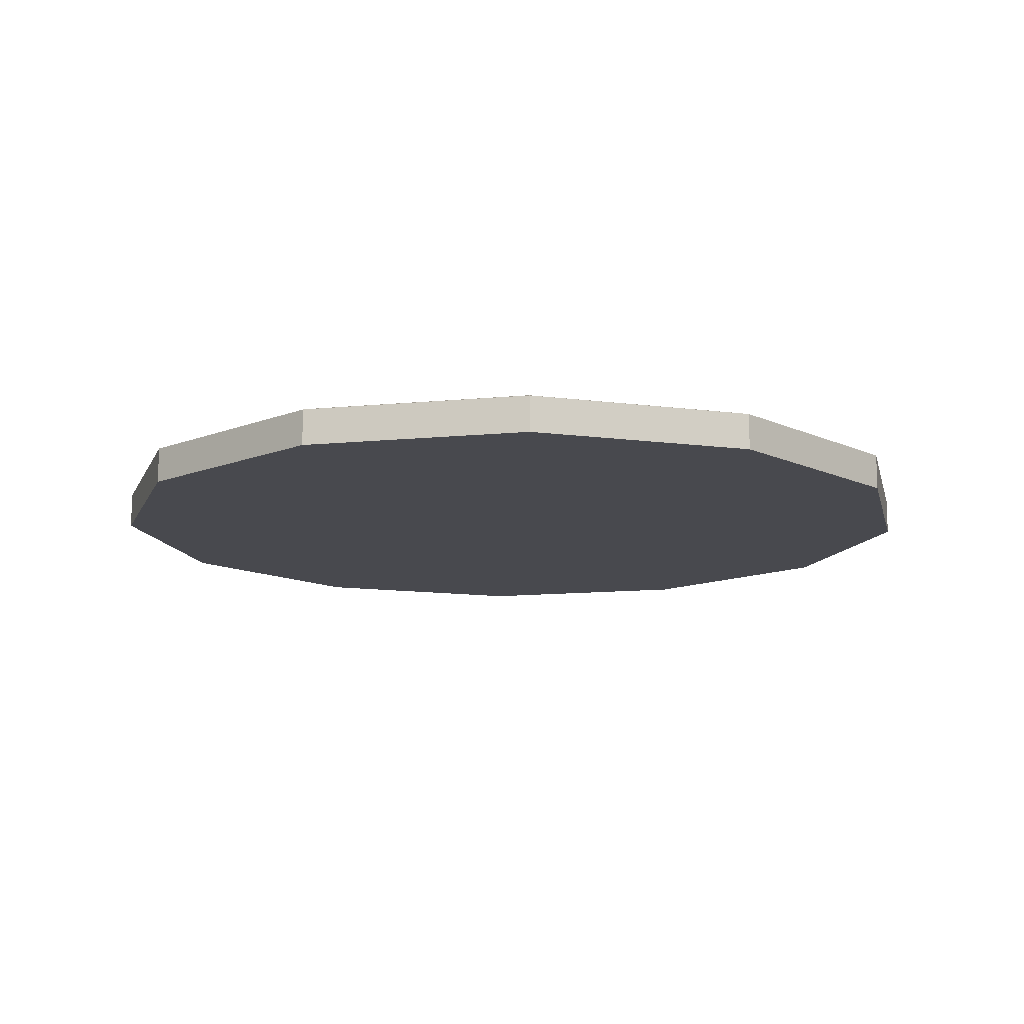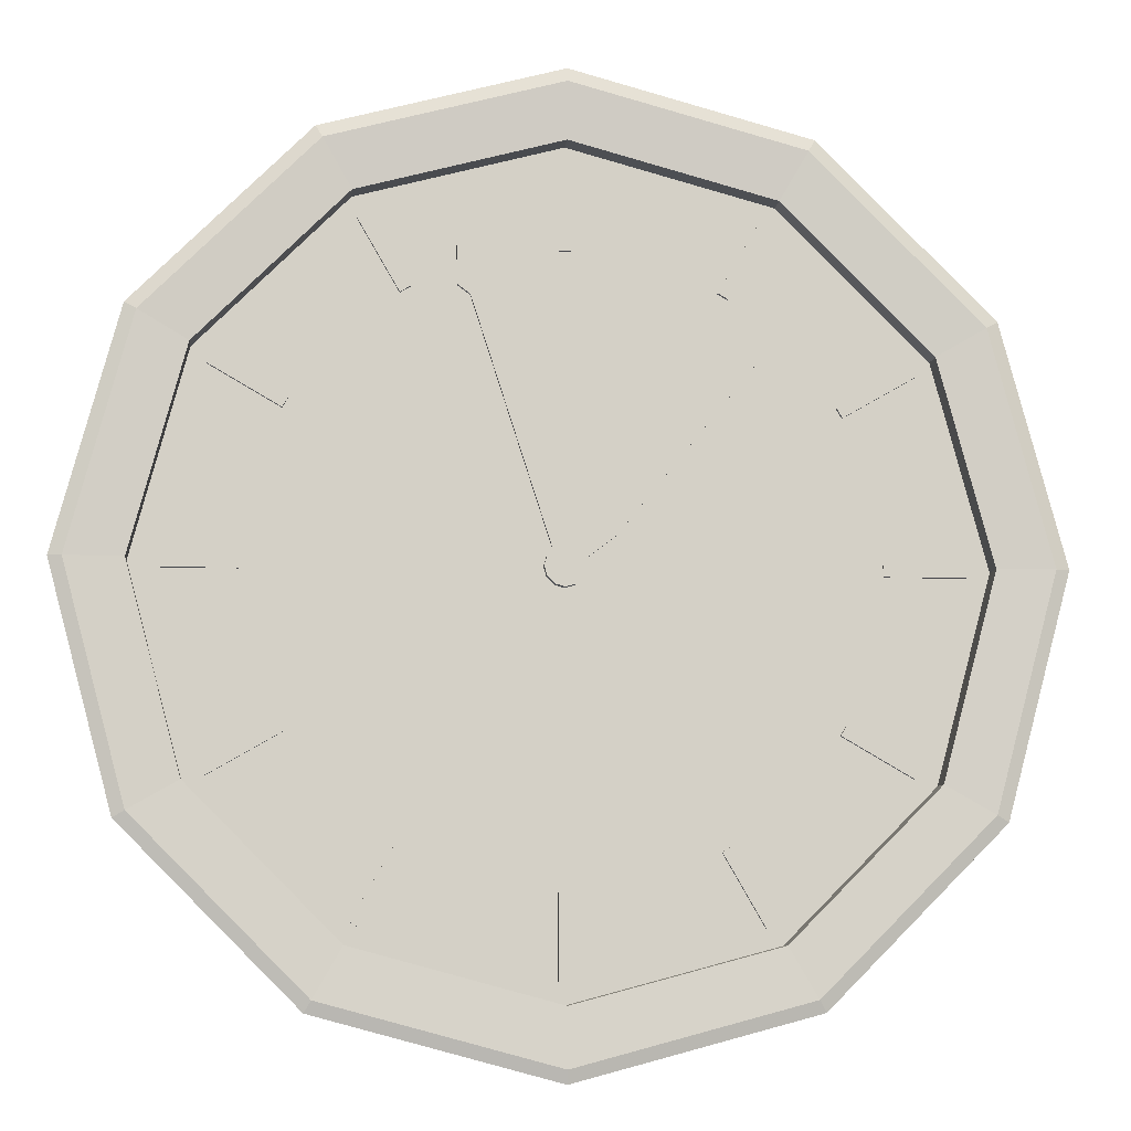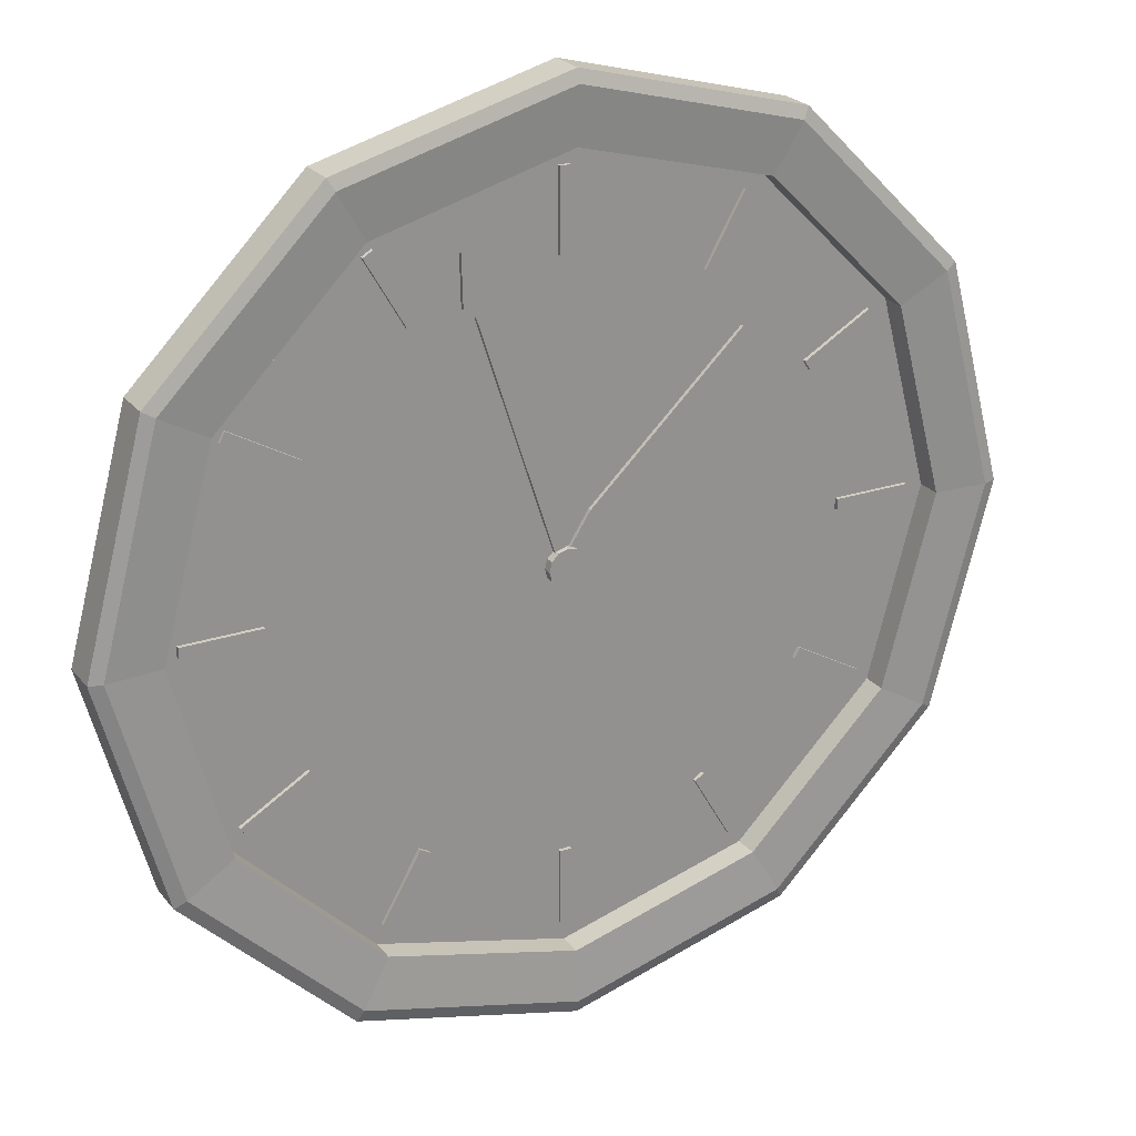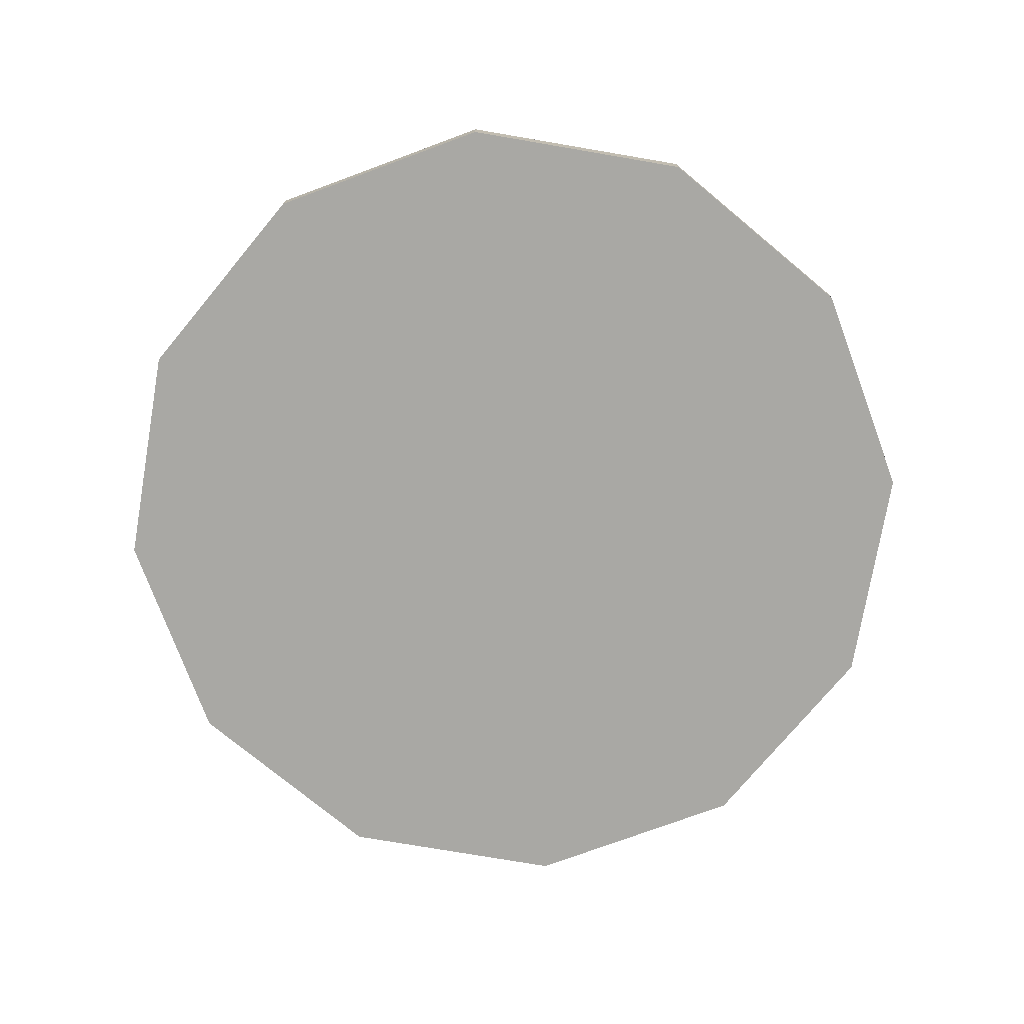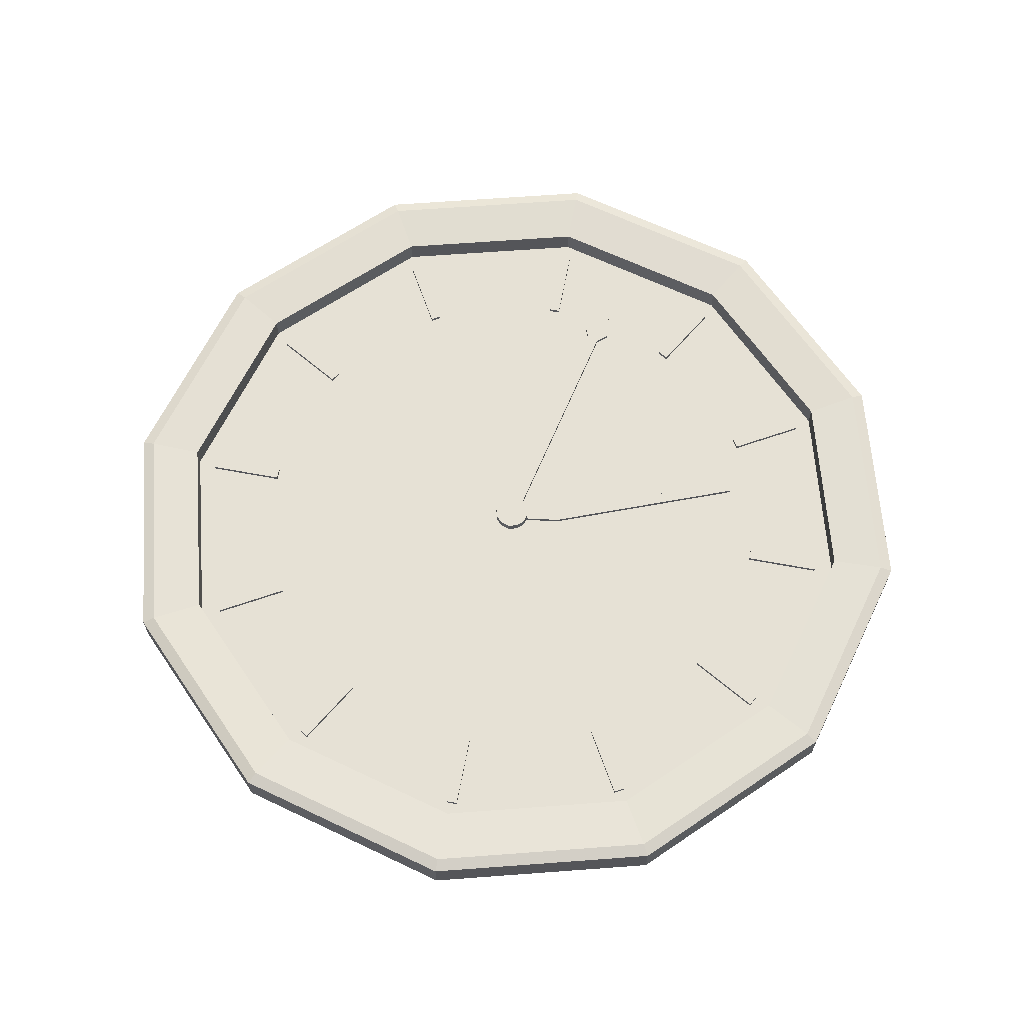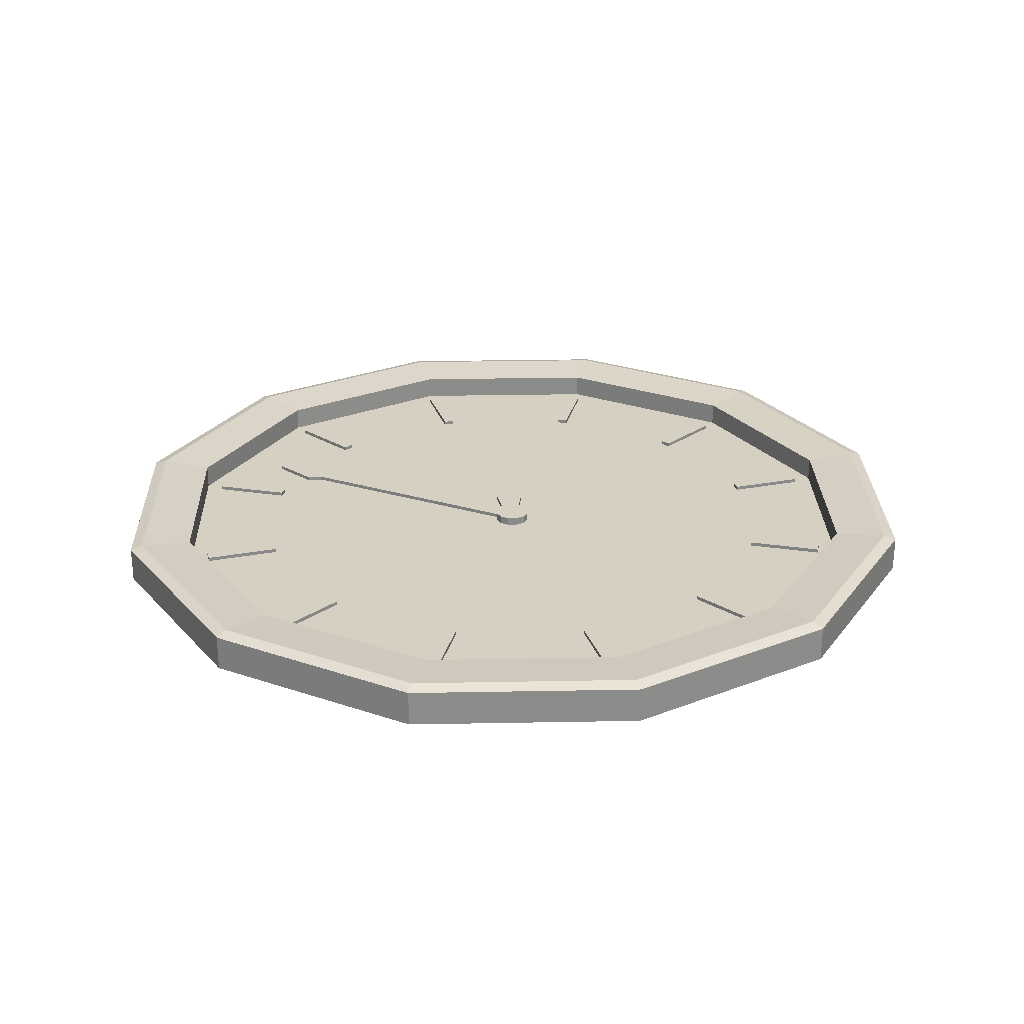
<metadata>
{"format":"obj","ext":"obj","renderer":"f3d","projection":"perspective","resolution":1024,"background":"white","views":[{"elev":-12.6,"azim":-62.2,"up":"+Z"},{"elev":-8.5,"azim":-5.7,"up":"+Y"},{"elev":24.3,"azim":-28.9,"up":"+Y"},{"elev":-75.0,"azim":65.3,"up":"+Z"},{"elev":64.6,"azim":40.7,"up":"+Z"},{"elev":26.5,"azim":-46.7,"up":"+Z"}]}
</metadata>
<code>
g Clock_01_Circle.007
v -0 6.129 0
v -2.102 5.566 0
v -3.641 4.027 0
v -4.205 1.925 -0
v -3.641 -0.1778 -0
v -2.102 -1.717 -0
v -1e-06 -2.28 -0
v 2.102 -1.717 -0
v 3.641 -0.1778 -0
v 4.205 1.925 -0
v 3.641 4.027 0
v 2.102 5.566 0
v 0 4.837 0
v -1.456 4.447 0
v -2.522 3.381 0
v -2.912 1.925 -0
v -2.522 0.4683 -0
v -1.456 -0.5978 -0
v -0 -0.988 -0
v 1.456 -0.5978 -0
v 2.522 0.4683 -0
v 2.912 1.925 -0
v 2.522 3.381 0
v 1.456 4.447 0
v 0 1.925 -0
v 3.421 3.97 0.04294
v 3.482 3.865 0.04294
v 3.986 1.985 0.04294
v 3.986 1.864 0.04294
v 3.482 -0.0156 0.04294
v 3.421 -0.1211 0.04294
v 2.046 -1.497 0.04294
v 1.94 -1.558 0.04294
v 0.0609 -2.061 0.04294
v -0.0609 -2.061 0.04294
v -1.94 -1.558 0.04294
v -2.046 -1.497 0.04294
v -3.421 -0.1211 0.04294
v -3.482 -0.0156 0.04294
v -3.986 1.864 0.04294
v -3.986 1.985 0.04294
v -3.482 3.865 0.04294
v -3.421 3.97 0.04294
v -2.046 5.346 0.04294
v -1.94 5.407 0.04294
v -0.0609 5.91 0.04294
v 0.0609 5.91 0.04294
v 1.94 5.407 0.04294
v 2.046 5.346 0.04294
v 0.0609 5.064 0.04294
v -0.0609 5.064 0.04294
v -1.517 4.674 0.04294
v -1.622 4.613 0.04294
v -2.688 3.547 0.04294
v -2.749 3.441 0.04294
v -3.139 1.985 0.04294
v -3.139 1.864 0.04294
v -2.749 0.4077 0.04294
v -2.688 0.3023 0.04294
v -1.622 -0.7635 0.04294
v -1.517 -0.8245 0.04294
v -0.0609 -1.215 0.04294
v 0.0609 -1.215 0.04294
v 1.517 -0.8245 0.04294
v 1.622 -0.7635 0.04294
v 2.688 0.3022 0.04294
v 2.749 0.4077 0.04294
v 3.139 1.864 0.04294
v 3.139 1.985 0.04294
v 2.749 3.441 0.04294
v 2.688 3.547 0.04294
v 1.622 4.613 0.04294
v 1.517 4.674 0.04294
v -0 6.858 -0.1366
v -2.467 6.197 -0.1366
v -4.273 4.391 -0.1366
v -4.934 1.925 -0.1366
v -4.273 -0.5422 -0.1366
v -2.467 -2.348 -0.1366
v -1e-06 -3.009 -0.1366
v 2.467 -2.348 -0.1366
v 4.273 -0.5422 -0.1366
v 4.934 1.925 -0.1366
v 4.273 4.391 -0.1366
v 2.467 6.197 -0.1366
v -2.102 5.566 0.2674
v -0 6.129 0.2674
v -3.641 4.027 0.2674
v -4.205 1.925 0.2674
v -3.641 -0.1778 0.2674
v -2.102 -1.717 0.2674
v -1e-06 -2.28 0.2674
v 2.102 -1.717 0.2674
v 3.641 -0.1778 0.2674
v 4.205 1.925 0.2674
v 3.641 4.027 0.2674
v 2.102 5.566 0.2674
v -2.467 6.197 0.2674
v -0 6.858 0.2674
v -4.273 4.391 0.2674
v -4.934 1.925 0.2674
v -4.273 -0.5422 0.2674
v -2.467 -2.348 0.2674
v -1e-06 -3.009 0.2674
v 2.467 -2.348 0.2674
v 4.273 -0.5422 0.2674
v 4.934 1.925 0.2674
v 4.273 4.391 0.2674
v 2.467 6.197 0.2674
v 0 4.418 -0.1366
v -1.247 4.084 -0.1366
v -2.159 3.171 -0.1366
v -2.494 1.925 -0.1366
v -2.159 0.6778 -0.1366
v -1.247 -0.2349 -0.1366
v -0 -0.569 -0.1366
v 1.247 -0.2349 -0.1366
v 2.159 0.6778 -0.1366
v 2.494 1.925 -0.1366
v 2.159 3.171 -0.1366
v 1.247 4.084 -0.1366
v 0 1.925 -0.1366
v -1.072 5.242 0.04294
v 1.955 4.041 0.04294
v 0.05817 1.943 0.04294
v -0.05774 1.905 0.04294
v -0.8151 4.645 0.04294
v -0.931 4.607 0.04294
v -0.7672 4.797 0.04294
v -1.059 4.703 0.04294
v 0.04269 1.879 0.04294
v -0.04871 1.963 0.04294
v 0.5093 2.239 0.04294
v 0.2728 2.457 0.04294
v -2.749 3.441 -0.07578
v -2.688 3.547 -0.07578
v -3.421 3.97 -0.07578
v -3.482 3.865 -0.07578
v -3.986 1.985 -0.07578
v -3.986 1.864 -0.07578
v -3.139 1.864 -0.07578
v -3.139 1.985 -0.07578
v 3.139 1.985 -0.07578
v 3.139 1.864 -0.07578
v 3.986 1.864 -0.07578
v 3.986 1.985 -0.07578
v 3.482 3.865 -0.07578
v 3.421 3.97 -0.07578
v 2.688 3.547 -0.07578
v 2.749 3.441 -0.07578
v 0.0609 -1.215 -0.07578
v -0.0609 -1.215 -0.07578
v -0.0609 -2.061 -0.07578
v 0.0609 -2.061 -0.07578
v 1.94 -1.558 -0.07578
v 2.046 -1.497 -0.07578
v 1.622 -0.7635 -0.07578
v 1.517 -0.8245 -0.07578
v -3.482 -0.0156 -0.07578
v -3.421 -0.1211 -0.07578
v -2.688 0.3023 -0.07578
v -2.749 0.4077 -0.07578
v 2.046 5.346 -0.07578
v 1.94 5.407 -0.07578
v 1.517 4.674 -0.07578
v 1.622 4.613 -0.07578
v -0.0609 5.064 -0.07578
v 0.0609 5.064 -0.07578
v 0.0609 5.91 -0.07578
v -0.0609 5.91 -0.07578
v -1.94 5.407 -0.07578
v -2.046 5.346 -0.07578
v -1.622 4.613 -0.07578
v -1.517 4.674 -0.07578
v 3.421 -0.1211 -0.07578
v 3.482 -0.0156 -0.07578
v 2.749 0.4077 -0.07578
v 2.688 0.3022 -0.07578
v -2.046 -1.497 -0.07578
v -1.94 -1.558 -0.07578
v -1.517 -0.8245 -0.07578
v -1.622 -0.7635 -0.07578
v -0.05774 1.905 -0.07578
v 0.05817 1.943 -0.07578
v 0.04269 1.879 -0.07578
v -0.04871 1.963 -0.07578
v 0.2728 2.457 -0.07578
v -0.931 4.607 -0.07578
v -0.8151 4.645 -0.07578
v -1.059 4.703 -0.07578
v -0.7672 4.797 -0.07578
v -1.072 5.242 -0.07578
v 0.5093 2.239 -0.07578
v 1.955 4.041 -0.07578
v -0.000638 2.129 0.09417
v -0.1034 2.102 0.09417
v -0.1786 2.027 0.09417
v -0.2061 1.924 0.09417
v -0.1786 1.821 0.09417
v -0.1034 1.746 0.09417
v -0.000638 1.718 0.09417
v 0.1021 1.746 0.09417
v 0.1773 1.821 0.09417
v 0.2049 1.924 0.09417
v 0.1773 2.027 0.09417
v 0.1021 2.102 0.09417
v -0.000638 1.924 0.09417
v -0.1034 2.102 -0.04773
v -0.000638 2.129 -0.04773
v -0.1786 2.027 -0.04773
v -0.2061 1.924 -0.04773
v -0.1786 1.821 -0.04773
v -0.1034 1.746 -0.04773
v -0.000638 1.718 -0.04773
v 0.1021 1.746 -0.04773
v 0.1773 1.821 -0.04773
v 0.2049 1.924 -0.04773
v 0.1773 2.027 -0.04773
v 0.1021 2.102 -0.04773
v -0.000638 1.924 -0.04773
v -4.793 1.925 0.3092
v -4.151 4.321 0.3092
v 4.151 4.321 0.3092
v 4.793 1.925 0.3092
v 2.396 -2.226 0.3092
v -1e-06 -2.868 0.3092
v -4.151 -0.4718 0.3092
v 2.396 6.075 0.3092
v -2.396 6.075 0.3092
v -0 6.717 0.3092
v 4.151 -0.4718 0.3092
v -2.396 -2.226 0.3092
f 54 43 42 55
f 40 57 56 41
f 68 29 28 69
f 26 71 70 27
f 62 35 34 63
f 32 65 64 33
f 38 59 58 39
f 48 73 72 49
f 50 47 46 51
f 44 53 52 45
f 30 67 66 31
f 36 61 60 37
f 129 123 130
f 125 127 128 126
f 127 129 130 128
f 133 124 134
f 131 133 134 132
f 136 135 138 137
f 140 139 142 141
f 144 143 146 145
f 148 147 150 149
f 152 151 154 153
f 156 155 158 157
f 160 159 162 161
f 164 163 166 165
f 168 167 170 169
f 172 171 174 173
f 176 175 178 177
f 180 179 182 181
f 191 190 192
f 184 183 188 189
f 189 188 190 191
f 193 187 194
f 185 186 187 193
f 38 160 161 59
f 126 183 184 125
f 59 161 162 58
f 132 186 185 131
f 55 135 136 54
f 134 187 186 132
f 58 162 159 39
f 54 136 137 43
f 128 188 183 126
f 49 163 164 48
f 43 137 138 42
f 125 184 189 127
f 48 164 165 73
f 42 138 135 55
f 130 190 188 128
f 73 165 166 72
f 41 139 140 40
f 72 166 163 49
f 40 140 141 57
f 127 189 191 129
f 51 167 168 50
f 57 141 142 56
f 123 192 190 130
f 50 168 169 47
f 56 142 139 41
f 47 169 170 46
f 69 143 144 68
f 129 191 192 123
f 46 170 167 51
f 68 144 145 29
f 131 185 193 133
f 45 171 172 44
f 29 145 146 28
f 124 194 187 134
f 44 172 173 53
f 28 146 143 69
f 53 173 174 52
f 27 147 148 26
f 133 193 194 124
f 52 174 171 45
f 26 148 149 71
f 31 175 176 30
f 71 149 150 70
f 30 176 177 67
f 70 150 147 27
f 67 177 178 66
f 63 151 152 62
f 66 178 175 31
f 62 152 153 35
f 37 179 180 36
f 35 153 154 34
f 36 180 181 61
f 34 154 151 63
f 61 181 182 60
f 33 155 156 32
f 60 182 179 37
f 32 156 157 65
f 65 157 158 64
f 64 158 155 33
f 39 159 160 38
f 202 203 207
f 199 200 207
f 206 195 207
f 196 197 207
f 203 204 207
f 200 201 207
f 197 198 207
f 204 205 207
f 201 202 207
f 198 199 207
f 205 206 207
f 195 196 207
f 215 220 216
f 212 220 213
f 219 220 209
f 208 220 210
f 216 220 217
f 213 220 214
f 210 220 211
f 217 220 218
f 214 220 215
f 211 220 212
f 218 220 219
f 209 220 208
f 196 208 210 197
f 204 217 218 205
f 197 210 211 198
f 205 218 219 206
f 198 211 212 199
f 206 219 209 195
f 199 212 213 200
f 200 213 214 201
f 201 214 215 202
f 202 215 216 203
f 195 209 208 196
f 203 216 217 204
f 3 4 16 15
f 10 11 23 22
f 7 8 20 19
f 4 5 17 16
f 11 12 24 23
f 1 2 14 13
f 8 9 21 20
f 5 6 18 17
f 12 1 13 24
f 2 3 15 14
f 9 10 22 21
f 6 7 19 18
f 20 21 25
f 17 18 25
f 24 13 25
f 14 15 25
f 21 22 25
f 18 19 25
f 15 16 25
f 22 23 25
f 19 20 25
f 16 17 25
f 23 24 25
f 13 14 25
f 5 4 89 90
f 77 78 102 101
f 12 11 96 97
f 84 85 109 108
f 4 3 88 89
f 76 77 101 100
f 11 10 95 96
f 83 84 108 107
f 3 2 86 88
f 75 76 100 98
f 10 9 94 95
f 82 83 107 106
f 221 222 100 101
f 223 224 107 108
f 225 226 104 105
f 227 221 101 102
f 228 223 108 109
f 229 230 99 98
f 231 225 105 106
f 232 227 102 103
f 230 228 109 99
f 222 229 98 100
f 224 231 106 107
f 226 232 103 104
f 85 74 99 109
f 1 12 97 87
f 78 79 103 102
f 6 5 90 91
f 79 80 104 103
f 7 6 91 92
f 80 81 105 104
f 8 7 92 93
f 81 82 106 105
f 9 8 93 94
f 74 75 98 99
f 2 1 87 86
f 83 82 118 119
f 80 79 115 116
f 77 76 112 113
f 84 83 119 120
f 81 80 116 117
f 78 77 113 114
f 85 84 120 121
f 75 74 110 111
f 82 81 117 118
f 79 78 114 115
f 74 85 121 110
f 76 75 111 112
f 115 114 122
f 110 121 122
f 112 111 122
f 119 118 122
f 116 115 122
f 113 112 122
f 120 119 122
f 117 116 122
f 114 113 122
f 121 120 122
f 111 110 122
f 118 117 122
f 92 91 232 226
f 95 94 231 224
f 88 86 229 222
f 87 97 228 230
f 91 90 227 232
f 94 93 225 231
f 86 87 230 229
f 97 96 223 228
f 90 89 221 227
f 93 92 226 225
f 96 95 224 223
f 89 88 222 221

</code>
